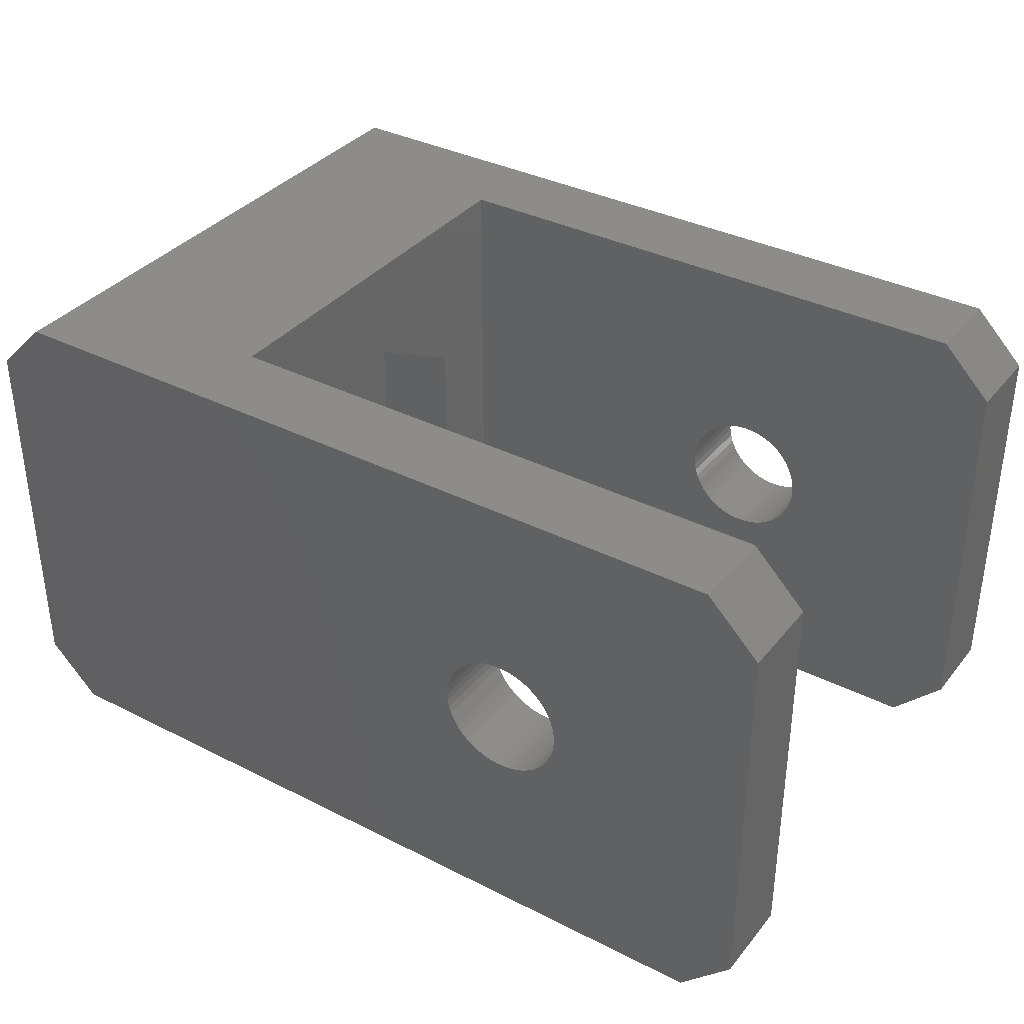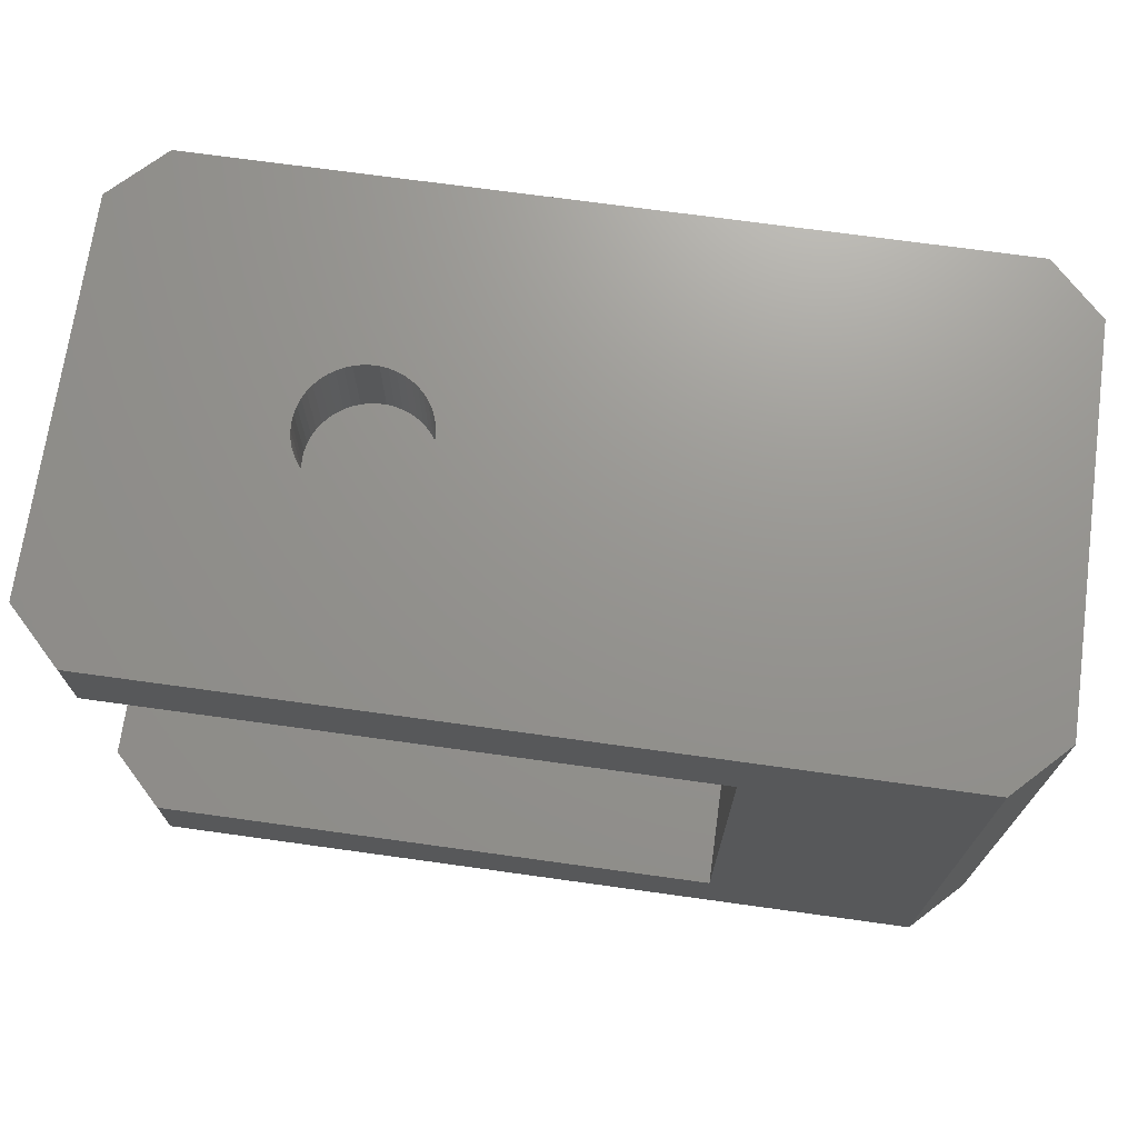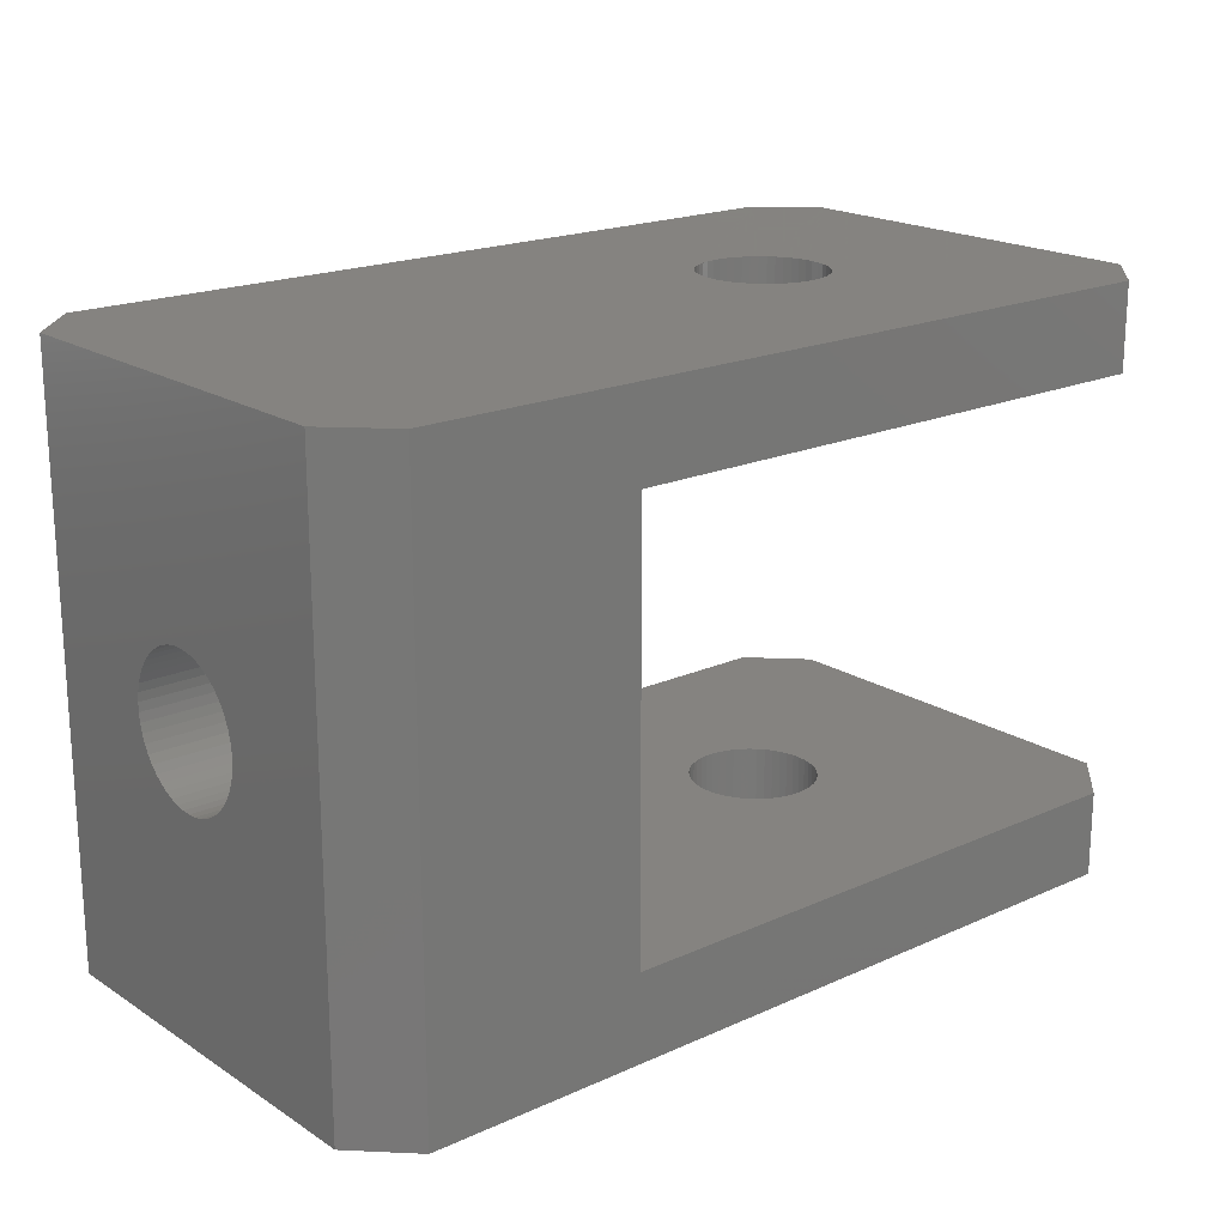
<metadata>
{"format":"stl","ext":"stl","renderer":"f3d","projection":"perspective","resolution":1024,"background":"white","views":[{"elev":35.9,"azim":-146.4,"up":"+Z"},{"elev":70.9,"azim":7.9,"up":"+Y"},{"elev":19.2,"azim":139.8,"up":"+Y"}]}
</metadata>
<code>
# stl→obj: 340 verts, 688 faces
v 8 -6.5 3.3
v 10 -3.642 1.65
v 10 -6.5 3.3
v 8 -3.642 1.65
v 10 -9.358 -1.65
v 8 -9.358 1.65
v 10 -9.358 1.65
v 8 -9.358 -1.65
v 10 -3.642 -1.65
v 10 -4.9 1.088e-15
v 10 -4.913 -0.2005
v 10 -4.95 -0.3979
v 10 -5.012 -0.589
v 10 -5.098 -0.7708
v 10 -5.206 -0.9405
v 10 -5.334 -1.095
v 10 -5.48 -1.233
v 10 -5.643 -1.351
v 10 -6.5 -3.3
v 10 -5.819 -1.448
v 10 -6.006 -1.522
v 10 -6.2 -1.572
v 10 -6.4 -1.597
v 10 -6.6 -1.597
v 10 -6.8 -1.572
v 10 -6.994 -1.522
v 10 -7.181 -1.448
v 10 -7.357 -1.351
v 10 -7.52 -1.233
v 10 -7.666 -1.095
v 10 -7.794 -0.9405
v 10 -8.087 -0.2005
v 10 -8.1 1.799e-15
v 10 -8.05 -0.3979
v 10 -7.988 -0.589
v 10 -7.902 -0.7708
v 10 -4.913 0.2005
v 10 -4.95 0.3979
v 10 -5.012 0.589
v 10 -5.098 0.7708
v 10 -5.206 0.9405
v 10 -5.334 1.095
v 10 -5.48 1.233
v 10 -5.643 1.351
v 10 -5.819 1.448
v 10 -6.006 1.522
v 10 -6.2 1.572
v 10 -6.4 1.597
v 10 -6.6 1.597
v 10 -6.8 1.572
v 10 -6.994 1.522
v 10 -7.181 1.448
v 10 -7.357 1.351
v 10 -7.52 1.233
v 10 -7.666 1.095
v 10 -7.794 0.9405
v 10 -7.902 0.7708
v 10 -8.087 0.2005
v 10 -8.05 0.3979
v 10 -7.988 0.589
v 8 -3.642 -1.65
v 8 -6.5 -3.3
v 14 -4.913 0.2005
v 14 -4.9 1.088e-15
v 14 -8.1 1.799e-15
v 14 -8.087 0.2005
v 14 -6.4 1.597
v 14 -6.6 1.597
v 14 -6.6 -1.597
v 14 -6.4 -1.597
v 14 -5.334 1.095
v 14 -5.48 1.233
v 14 -7.52 1.233
v 14 -7.666 1.095
v 14 -6.994 1.522
v 14 -7.181 1.448
v 14 -5.098 0.7708
v 14 -5.012 0.589
v 14 -5.206 0.9405
v 14 -5.819 1.448
v 14 -6.006 1.522
v 14 -6.2 1.572
v 14 -5.643 1.351
v 14 -7.988 0.589
v 14 -7.902 0.7708
v 14 -7.794 0.9405
v 14 -7.357 1.351
v 14 -6.8 1.572
v 14 -6.006 -1.522
v 14 -5.819 -1.448
v 14 -4.95 0.3979
v 14 -8.05 0.3979
v 14 -4.913 -0.2005
v 14 -4.95 -0.3979
v 14 -5.012 -0.589
v 14 -7.902 -0.7708
v 14 -7.988 -0.589
v 14 -7.666 -1.095
v 14 -7.794 -0.9405
v 14 -5.643 -1.351
v 14 -5.48 -1.233
v 14 -6.994 -1.522
v 14 -6.8 -1.572
v 14 -8.05 -0.3979
v 14 -8.087 -0.2005
v 14 -5.206 -0.9405
v 14 -5.334 -1.095
v 14 -5.098 -0.7708
v 14 -7.181 -1.448
v 14 -6.2 -1.572
v 14 -7.357 -1.351
v 14 -7.52 -1.233
v 12.83 -13 5.5
v 14 9.611e-16 4.328
v 12.83 1.221e-15 5.5
v 14 -13 4.328
v -6 -1.9 -4.328
v -6 9.611e-16 4.328
v -6 -9.611e-16 -4.328
v -6 -1.9 4.328
v -6 -13 -4.328
v -6 -11.1 4.328
v -6 -11.1 -4.328
v -6 -13 4.328
v 14 -9.611e-16 -4.328
v 14 -13 -4.328
v 1.4 0 0
v 0.4326 2.956e-16 1.331
v -4.828 1.221e-15 5.5
v 0.08791 3.102e-16 1.397
v 0.2623 3.054e-16 1.375
v -0.08791 3.102e-16 1.397
v 0.5961 2.813e-16 1.267
v 0.7502 2.625e-16 1.182
v 0.8924 2.395e-16 1.079
v 1.021 2.128e-16 0.9584
v 1.133 1.827e-16 0.8229
v 1.227 1.498e-16 0.6745
v 1.302 1.144e-16 0.5154
v 1.356 7.731e-17 0.3482
v 1.389 3.896e-17 0.1755
v 12.83 -1.221e-15 -5.5
v 1.389 -3.896e-17 -0.1755
v 1.356 -7.731e-17 -0.3482
v 1.302 -1.144e-16 -0.5154
v 1.227 -1.498e-16 -0.6745
v 1.133 -1.827e-16 -0.8229
v 1.021 -2.128e-16 -0.9584
v 0.8924 -2.395e-16 -1.079
v 0.7502 -2.625e-16 -1.182
v 0.4326 -2.956e-16 -1.331
v -4.828 -1.221e-15 -5.5
v 0.2623 -3.054e-16 -1.375
v 0.5961 -2.813e-16 -1.267
v -0.2623 3.054e-16 1.375
v -0.4326 2.956e-16 1.331
v -0.5961 2.813e-16 1.267
v -0.7502 2.625e-16 1.182
v -0.8924 2.395e-16 1.079
v -1.021 2.128e-16 0.9584
v -1.133 1.827e-16 0.8229
v -1.227 1.498e-16 0.6745
v -1.302 1.144e-16 0.5154
v -1.356 7.731e-17 0.3482
v -1.389 3.896e-17 0.1755
v -1.4 0 0
v -1.389 -3.896e-17 -0.1755
v -1.356 -7.731e-17 -0.3482
v -1.302 -1.144e-16 -0.5154
v -1.227 -1.498e-16 -0.6745
v -1.133 -1.827e-16 -0.8229
v -1.021 -2.128e-16 -0.9584
v 0.08791 -3.102e-16 -1.397
v -0.8924 -2.395e-16 -1.079
v -0.7502 -2.625e-16 -1.182
v -0.5961 -2.813e-16 -1.267
v -0.4326 -2.956e-16 -1.331
v -0.2623 -3.054e-16 -1.375
v -0.08791 -3.102e-16 -1.397
v 8 -1.9 5.5
v -4.828 -1.9 5.5
v 8 -11.1 5.5
v -4.828 -13 5.5
v -4.828 -11.1 5.5
v -4.828 -1.9 -5.5
v -4.828 -13 -5.5
v -4.828 -11.1 -5.5
v 12.83 -13 -5.5
v -1.021 -13 0.9584
v 0.4326 -13 1.331
v 0.2623 -13 1.375
v -0.08791 -13 1.397
v 0.08791 -13 1.397
v -0.2623 -13 1.375
v -0.4326 -13 1.331
v -0.5961 -13 1.267
v -0.7502 -13 1.182
v -0.8924 -13 1.079
v -1.133 -13 0.8229
v -1.227 -13 0.6745
v -1.302 -13 0.5154
v -1.356 -13 0.3482
v -1.389 -13 0.1755
v -1.4 -13 2.887e-15
v -1.389 -13 -0.1755
v -1.356 -13 -0.3482
v -1.302 -13 -0.5154
v -1.227 -13 -0.6745
v -1.133 -13 -0.8229
v -0.2623 -13 -1.375
v -0.08791 -13 -1.397
v -0.4326 -13 -1.331
v -0.5961 -13 -1.267
v -0.7502 -13 -1.182
v -0.8924 -13 -1.079
v -1.021 -13 -0.9584
v 0.5961 -13 1.267
v 0.7502 -13 1.182
v 0.8924 -13 1.079
v 1.021 -13 0.9584
v 1.133 -13 0.8229
v 1.227 -13 0.6745
v 1.302 -13 0.5154
v 1.356 -13 0.3482
v 1.389 -13 0.1755
v 1.4 -13 2.887e-15
v 1.389 -13 -0.1755
v 1.356 -13 -0.3482
v 1.302 -13 -0.5154
v 1.227 -13 -0.6745
v 1.133 -13 -0.8229
v 1.021 -13 -0.9584
v 0.8924 -13 -1.079
v 0.7502 -13 -1.182
v 0.5961 -13 -1.267
v 0.08791 -13 -1.397
v 0.2623 -13 -1.375
v 0.4326 -13 -1.331
v 8 -11.1 -5.5
v 8 -1.9 -5.5
v 0.2623 -11.1 1.375
v -0.08791 -11.1 1.397
v 0.08791 -11.1 1.397
v 0.4326 -11.1 1.331
v 0.5961 -11.1 1.267
v 0.7502 -11.1 1.182
v 0.8924 -11.1 1.079
v 1.021 -11.1 0.9584
v 1.133 -11.1 0.8229
v 1.227 -11.1 0.6745
v 1.302 -11.1 0.5154
v 1.356 -11.1 0.3482
v 1.389 -11.1 0.1755
v 1.4 -11.1 2.465e-15
v 1.389 -11.1 -0.1755
v 1.356 -11.1 -0.3482
v 1.302 -11.1 -0.5154
v 1.227 -11.1 -0.6745
v 1.133 -11.1 -0.8229
v 1.021 -11.1 -0.9584
v -0.08791 -11.1 -1.397
v 0.08791 -11.1 -1.397
v 0.2623 -11.1 -1.375
v 0.4326 -11.1 -1.331
v 0.5961 -11.1 -1.267
v 0.8924 -11.1 -1.079
v 0.7502 -11.1 -1.182
v -0.2623 -11.1 1.375
v -0.4326 -11.1 1.331
v -0.5961 -11.1 1.267
v -0.7502 -11.1 1.182
v -0.8924 -11.1 1.079
v -1.021 -11.1 0.9584
v -1.133 -11.1 0.8229
v -1.227 -11.1 0.6745
v -1.302 -11.1 0.5154
v -1.356 -11.1 0.3482
v -1.389 -11.1 0.1755
v -1.4 -11.1 2.465e-15
v -1.389 -11.1 -0.1755
v -1.356 -11.1 -0.3482
v -1.302 -11.1 -0.5154
v -1.227 -11.1 -0.6745
v -1.133 -11.1 -0.8229
v -1.021 -11.1 -0.9584
v -0.8924 -11.1 -1.079
v -0.7502 -11.1 -1.182
v -0.5961 -11.1 -1.267
v -0.4326 -11.1 -1.331
v -0.2623 -11.1 -1.375
v -0.2623 -1.9 1.375
v -0.08791 -1.9 1.397
v -0.4326 -1.9 1.331
v -0.5961 -1.9 1.267
v -0.7502 -1.9 1.182
v -0.8924 -1.9 1.079
v -1.021 -1.9 0.9584
v -1.133 -1.9 0.8229
v -1.227 -1.9 0.6745
v -1.302 -1.9 0.5154
v -1.356 -1.9 0.3482
v -1.389 -1.9 0.1755
v -1.4 -1.9 4.219e-16
v -1.389 -1.9 -0.1755
v -1.356 -1.9 -0.3482
v -1.302 -1.9 -0.5154
v -1.227 -1.9 -0.6745
v -1.133 -1.9 -0.8229
v -0.2623 -1.9 -1.375
v -0.08791 -1.9 -1.397
v -0.4326 -1.9 -1.331
v -0.5961 -1.9 -1.267
v -0.7502 -1.9 -1.182
v -0.8924 -1.9 -1.079
v -1.021 -1.9 -0.9584
v 0.08791 -1.9 1.397
v 0.2623 -1.9 1.375
v 0.4326 -1.9 1.331
v 0.5961 -1.9 1.267
v 0.7502 -1.9 1.182
v 0.8924 -1.9 1.079
v 1.021 -1.9 0.9584
v 1.133 -1.9 0.8229
v 1.227 -1.9 0.6745
v 1.302 -1.9 0.5154
v 1.356 -1.9 0.3482
v 1.389 -1.9 0.1755
v 1.4 -1.9 4.219e-16
v 1.389 -1.9 -0.1755
v 1.356 -1.9 -0.3482
v 1.302 -1.9 -0.5154
v 1.227 -1.9 -0.6745
v 1.133 -1.9 -0.8229
v 1.021 -1.9 -0.9584
v 0.8924 -1.9 -1.079
v 0.08791 -1.9 -1.397
v 0.2623 -1.9 -1.375
v 0.4326 -1.9 -1.331
v 0.5961 -1.9 -1.267
v 0.7502 -1.9 -1.182
f 1 2 3
f 2 1 4
f 5 6 7
f 6 5 8
f 6 3 7
f 3 6 1
f 9 10 2
f 9 11 10
f 9 12 11
f 9 13 12
f 9 14 13
f 9 15 14
f 9 16 15
f 9 17 16
f 9 18 17
f 19 18 9
f 18 19 20
f 20 19 21
f 21 19 22
f 22 19 23
f 19 24 23
f 19 25 24
f 19 26 25
f 19 27 26
f 19 28 27
f 5 28 19
f 28 5 29
f 29 5 30
f 30 5 31
f 32 5 33
f 34 5 32
f 35 5 34
f 36 5 35
f 31 5 36
f 37 2 10
f 38 2 37
f 39 2 38
f 40 2 39
f 41 2 40
f 42 2 41
f 43 2 42
f 44 2 43
f 3 44 45
f 3 45 46
f 3 46 47
f 3 47 48
f 44 3 2
f 49 3 48
f 50 3 49
f 51 3 50
f 52 3 51
f 53 3 52
f 7 53 54
f 7 54 55
f 7 55 56
f 7 56 57
f 7 33 5
f 33 7 58
f 58 7 59
f 59 7 60
f 60 7 57
f 53 7 3
f 61 2 4
f 2 61 9
f 61 19 9
f 19 61 62
f 62 5 19
f 5 62 8
f 10 63 37
f 63 10 64
f 65 58 66
f 58 65 33
f 49 67 68
f 67 49 48
f 23 69 70
f 69 23 24
f 43 71 72
f 71 43 42
f 55 73 74
f 73 55 54
f 52 75 76
f 75 52 51
f 39 77 40
f 77 39 78
f 40 79 41
f 79 40 77
f 46 80 81
f 80 46 45
f 47 81 82
f 81 47 46
f 44 72 83
f 72 44 43
f 84 57 85
f 57 84 60
f 86 55 74
f 55 86 56
f 53 76 87
f 76 53 52
f 51 88 75
f 88 51 50
f 20 89 90
f 89 20 21
f 38 78 39
f 78 38 91
f 37 91 38
f 91 37 63
f 41 71 42
f 71 41 79
f 48 82 67
f 82 48 47
f 45 83 80
f 83 45 44
f 85 56 86
f 56 85 57
f 92 60 84
f 60 92 59
f 66 59 92
f 59 66 58
f 54 87 73
f 87 54 53
f 50 68 88
f 68 50 49
f 11 64 10
f 64 11 93
f 13 94 12
f 94 13 95
f 12 93 11
f 93 12 94
f 96 35 97
f 35 96 36
f 98 31 99
f 31 98 30
f 17 100 101
f 100 17 18
f 25 102 103
f 102 25 26
f 104 32 105
f 32 104 34
f 105 33 65
f 33 105 32
f 97 34 104
f 34 97 35
f 16 106 15
f 106 16 107
f 18 90 100
f 90 18 20
f 14 95 13
f 95 14 108
f 15 108 14
f 108 15 106
f 24 103 69
f 103 24 25
f 26 109 102
f 109 26 27
f 99 36 96
f 36 99 31
f 16 101 107
f 101 16 17
f 21 110 89
f 110 21 22
f 22 70 110
f 70 22 23
f 27 111 109
f 111 27 28
f 28 112 111
f 112 28 29
f 29 98 112
f 98 29 30
f 113 114 115
f 114 113 116
f 117 118 119
f 118 117 120
f 121 122 123
f 122 121 124
f 114 64 125
f 114 63 64
f 114 91 63
f 114 78 91
f 114 77 78
f 114 79 77
f 114 71 79
f 114 72 71
f 114 83 72
f 114 80 83
f 114 81 80
f 114 82 81
f 114 67 82
f 114 68 67
f 116 68 114
f 68 116 88
f 88 116 75
f 66 116 65
f 92 116 66
f 84 116 92
f 85 116 84
f 86 116 85
f 74 116 86
f 73 116 74
f 87 116 73
f 76 116 87
f 75 116 76
f 93 125 64
f 94 125 93
f 95 125 94
f 108 125 95
f 106 125 108
f 107 125 106
f 101 125 107
f 100 125 101
f 90 125 100
f 89 125 90
f 110 125 89
f 70 125 110
f 69 125 70
f 126 69 103
f 126 103 102
f 126 102 109
f 126 65 116
f 65 126 105
f 105 126 104
f 104 126 97
f 97 126 96
f 96 126 99
f 69 126 125
f 111 126 109
f 112 126 111
f 98 126 112
f 99 126 98
f 127 115 114
f 115 128 129
f 130 129 131
f 132 129 130
f 129 128 131
f 115 133 128
f 115 134 133
f 115 135 134
f 115 136 135
f 115 137 136
f 115 138 137
f 115 139 138
f 115 140 139
f 115 141 140
f 115 127 141
f 142 127 114
f 127 142 143
f 143 142 144
f 144 142 145
f 145 142 146
f 146 142 147
f 147 142 148
f 148 142 149
f 149 142 150
f 151 152 153
f 152 151 142
f 154 142 151
f 150 142 154
f 142 114 125
f 155 129 132
f 156 129 155
f 157 129 156
f 158 129 157
f 159 129 158
f 160 129 159
f 129 160 118
f 161 118 160
f 162 118 161
f 163 118 162
f 164 118 163
f 165 118 164
f 166 118 165
f 119 166 167
f 119 167 168
f 119 168 169
f 119 169 170
f 119 170 171
f 119 171 172
f 153 152 173
f 166 119 118
f 152 172 174
f 152 174 175
f 152 175 176
f 152 176 177
f 152 177 178
f 173 152 179
f 179 152 178
f 172 152 119
f 115 180 113
f 129 180 115
f 180 129 181
f 182 113 180
f 183 182 184
f 182 183 113
f 185 119 152
f 119 185 117
f 186 123 187
f 123 186 121
f 126 142 125
f 142 126 188
f 120 129 118
f 129 120 181
f 124 184 122
f 184 124 183
f 189 183 124
f 190 183 191
f 183 192 193
f 183 194 192
f 183 195 194
f 183 196 195
f 183 197 196
f 183 198 197
f 183 189 198
f 124 199 189
f 124 200 199
f 124 201 200
f 124 202 201
f 124 203 202
f 124 204 203
f 121 204 124
f 204 121 205
f 205 121 206
f 206 121 207
f 207 121 208
f 208 121 209
f 210 186 211
f 212 186 210
f 213 186 212
f 214 186 213
f 215 186 214
f 216 186 215
f 186 216 121
f 209 121 216
f 183 193 191
f 183 190 113
f 217 113 190
f 218 113 217
f 219 113 218
f 220 113 219
f 221 113 220
f 222 113 221
f 223 113 222
f 224 113 223
f 225 113 224
f 226 113 225
f 113 226 116
f 188 226 227
f 188 227 228
f 188 228 229
f 188 229 230
f 188 230 231
f 188 231 232
f 188 232 233
f 188 233 234
f 188 234 235
f 211 186 236
f 236 186 237
f 237 186 238
f 188 238 186
f 238 188 235
f 226 188 116
f 116 188 126
f 188 239 142
f 186 239 188
f 239 186 187
f 240 142 239
f 152 240 185
f 240 152 142
f 241 184 182
f 242 184 243
f 184 241 243
f 182 244 241
f 182 245 244
f 182 246 245
f 182 247 246
f 182 248 247
f 182 249 248
f 182 250 249
f 182 251 250
f 182 252 251
f 182 253 252
f 182 254 253
f 239 254 182
f 254 239 255
f 255 239 256
f 256 239 257
f 257 239 258
f 258 239 259
f 259 239 260
f 187 261 262
f 187 262 263
f 239 263 264
f 239 264 265
f 260 239 266
f 239 267 266
f 239 265 267
f 263 239 187
f 261 187 123
f 268 184 242
f 269 184 268
f 270 184 269
f 271 184 270
f 272 184 271
f 273 184 272
f 184 273 122
f 274 122 273
f 275 122 274
f 276 122 275
f 277 122 276
f 278 122 277
f 279 122 278
f 123 279 280
f 123 280 281
f 123 281 282
f 123 282 283
f 123 283 284
f 123 284 285
f 279 123 122
f 286 123 285
f 287 123 286
f 288 123 287
f 289 123 288
f 290 123 289
f 123 290 261
f 240 61 180
f 240 62 61
f 8 239 6
f 62 239 8
f 239 62 240
f 4 180 61
f 1 180 4
f 1 182 180
f 6 182 1
f 182 6 239
f 181 291 292
f 181 293 291
f 181 294 293
f 181 295 294
f 181 296 295
f 181 297 296
f 120 298 297
f 120 299 298
f 120 300 299
f 120 301 300
f 120 302 301
f 120 303 302
f 117 303 120
f 303 117 304
f 304 117 305
f 305 117 306
f 306 117 307
f 307 117 308
f 309 185 310
f 311 185 309
f 312 185 311
f 313 185 312
f 314 185 313
f 315 185 314
f 185 315 117
f 308 117 315
f 297 181 120
f 181 292 316
f 317 181 316
f 181 317 180
f 318 180 317
f 319 180 318
f 320 180 319
f 321 180 320
f 322 180 321
f 323 180 322
f 324 180 323
f 325 180 324
f 326 180 325
f 327 180 326
f 328 180 327
f 240 328 329
f 240 329 330
f 240 330 331
f 240 331 332
f 240 332 333
f 240 333 334
f 240 334 335
f 310 185 336
f 336 185 337
f 240 337 185
f 337 240 338
f 338 240 339
f 339 240 340
f 328 240 180
f 340 240 335
f 328 141 127
f 141 328 327
f 226 253 254
f 253 226 225
f 302 166 165
f 166 302 303
f 203 279 278
f 279 203 204
f 292 130 316
f 130 292 132
f 192 243 193
f 243 192 242
f 179 336 173
f 336 179 310
f 261 236 262
f 236 261 211
f 321 136 322
f 136 321 135
f 219 248 220
f 248 219 247
f 297 159 296
f 159 297 160
f 189 272 198
f 272 189 273
f 294 156 293
f 156 294 157
f 196 269 195
f 269 196 270
f 325 138 139
f 138 325 324
f 223 250 251
f 250 223 222
f 327 140 141
f 140 327 326
f 225 252 253
f 252 225 224
f 324 137 138
f 137 324 323
f 222 249 250
f 249 222 221
f 318 133 319
f 133 318 128
f 190 245 217
f 245 190 244
f 320 135 321
f 135 320 134
f 218 247 219
f 247 218 246
f 298 162 161
f 162 298 299
f 199 275 274
f 275 199 200
f 297 161 160
f 161 297 298
f 189 274 273
f 274 189 199
f 300 164 163
f 164 300 301
f 201 277 276
f 277 201 202
f 296 158 295
f 158 296 159
f 198 271 197
f 271 198 272
f 293 155 291
f 155 293 156
f 195 268 194
f 268 195 269
f 151 339 154
f 339 151 338
f 264 235 265
f 235 264 238
f 326 139 140
f 139 326 325
f 224 251 252
f 251 224 223
f 323 136 137
f 136 323 322
f 221 248 249
f 248 221 220
f 317 128 318
f 128 317 131
f 191 244 190
f 244 191 241
f 316 131 317
f 131 316 130
f 193 241 191
f 241 193 243
f 319 134 320
f 134 319 133
f 217 246 218
f 246 217 245
f 299 163 162
f 163 299 300
f 200 276 275
f 276 200 201
f 301 165 164
f 165 301 302
f 202 278 277
f 278 202 203
f 291 132 292
f 132 291 155
f 194 242 192
f 242 194 268
f 331 144 145
f 144 331 330
f 229 256 257
f 256 229 228
f 330 143 144
f 143 330 329
f 228 255 256
f 255 228 227
f 150 335 149
f 335 150 340
f 267 233 266
f 233 267 234
f 154 340 150
f 340 154 339
f 265 234 267
f 234 265 235
f 295 157 294
f 157 295 158
f 197 270 196
f 270 197 271
f 329 127 143
f 127 329 328
f 227 254 255
f 254 227 226
f 176 311 177
f 311 176 312
f 288 212 289
f 212 288 213
f 308 172 171
f 172 308 315
f 209 285 284
f 285 209 216
f 305 169 168
f 169 305 306
f 206 282 281
f 282 206 207
f 303 167 166
f 167 303 304
f 204 280 279
f 280 204 205
f 173 337 153
f 337 173 336
f 262 237 263
f 237 262 236
f 149 334 148
f 334 149 335
f 266 232 260
f 232 266 233
f 332 145 146
f 145 332 331
f 230 257 258
f 257 230 229
f 333 146 147
f 146 333 332
f 231 258 259
f 258 231 230
f 174 313 175
f 313 174 314
f 286 214 287
f 214 286 215
f 177 309 178
f 309 177 311
f 289 210 290
f 210 289 212
f 172 314 174
f 314 172 315
f 285 215 286
f 215 285 216
f 306 170 169
f 170 306 307
f 207 283 282
f 283 207 208
f 307 171 170
f 171 307 308
f 208 284 283
f 284 208 209
f 304 168 167
f 168 304 305
f 205 281 280
f 281 205 206
f 334 147 148
f 147 334 333
f 232 259 260
f 259 232 231
f 153 338 151
f 338 153 337
f 263 238 264
f 238 263 237
f 175 312 176
f 312 175 313
f 287 213 288
f 213 287 214
f 178 310 179
f 310 178 309
f 290 211 261
f 211 290 210

</code>
